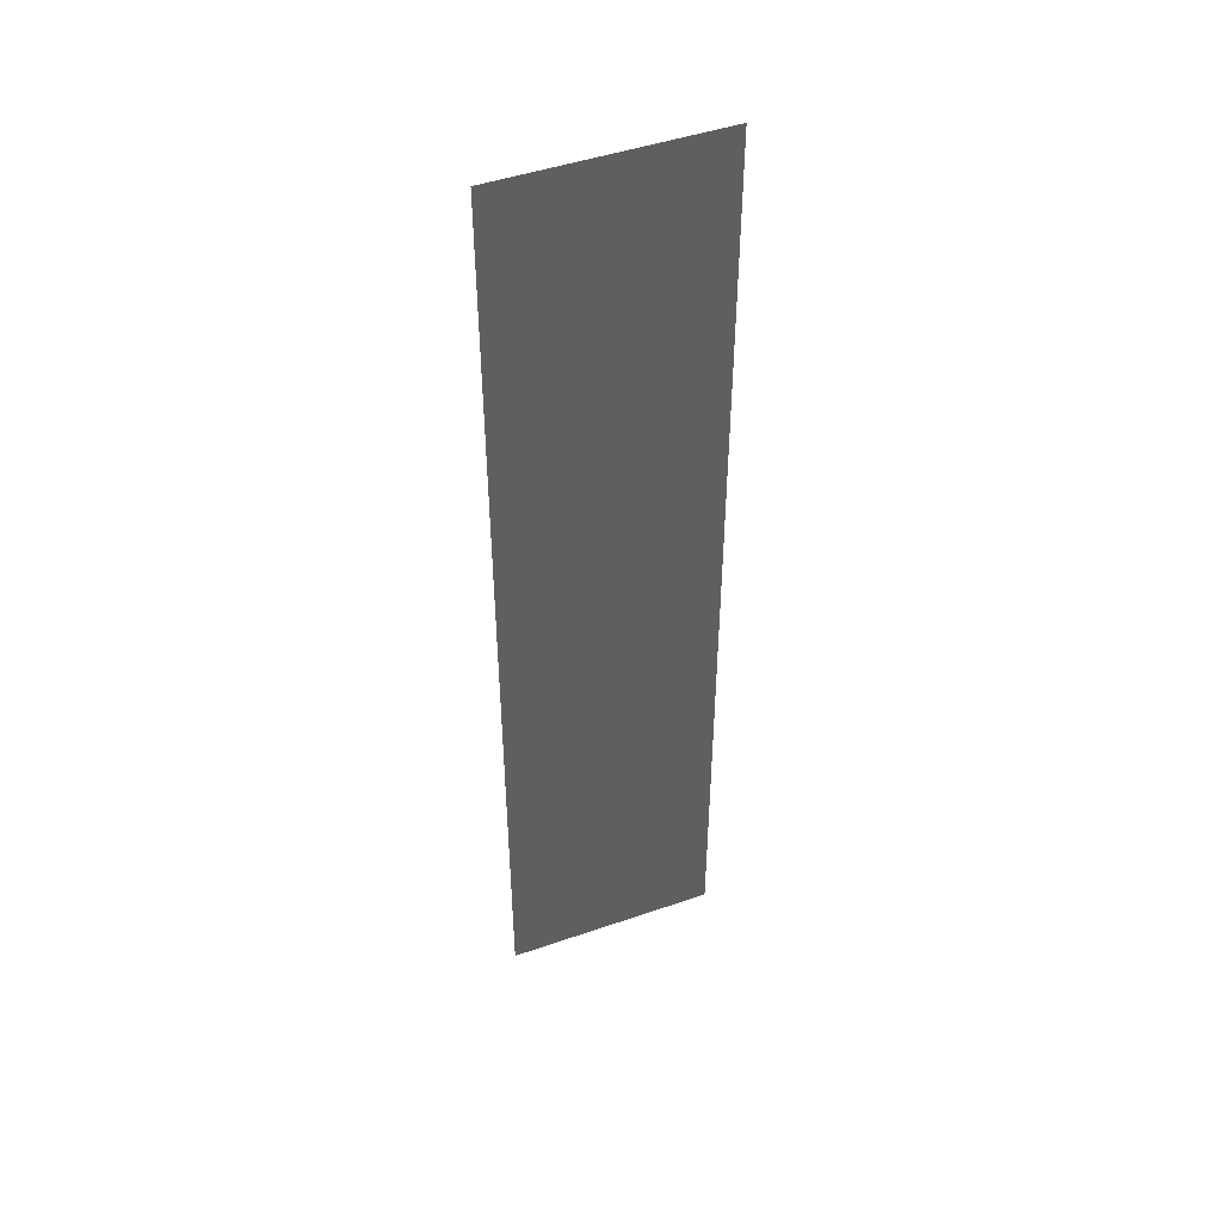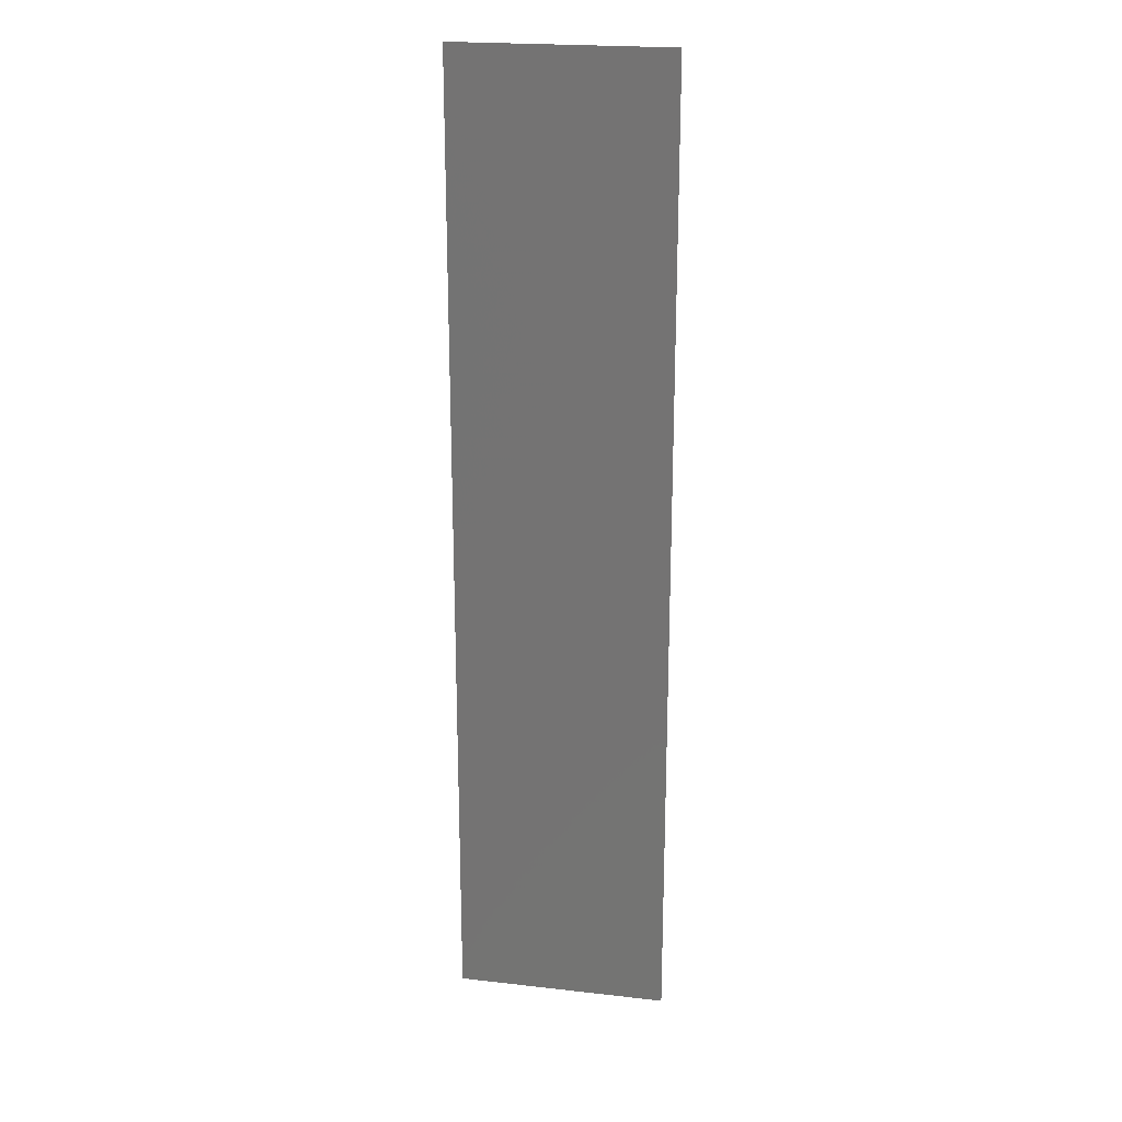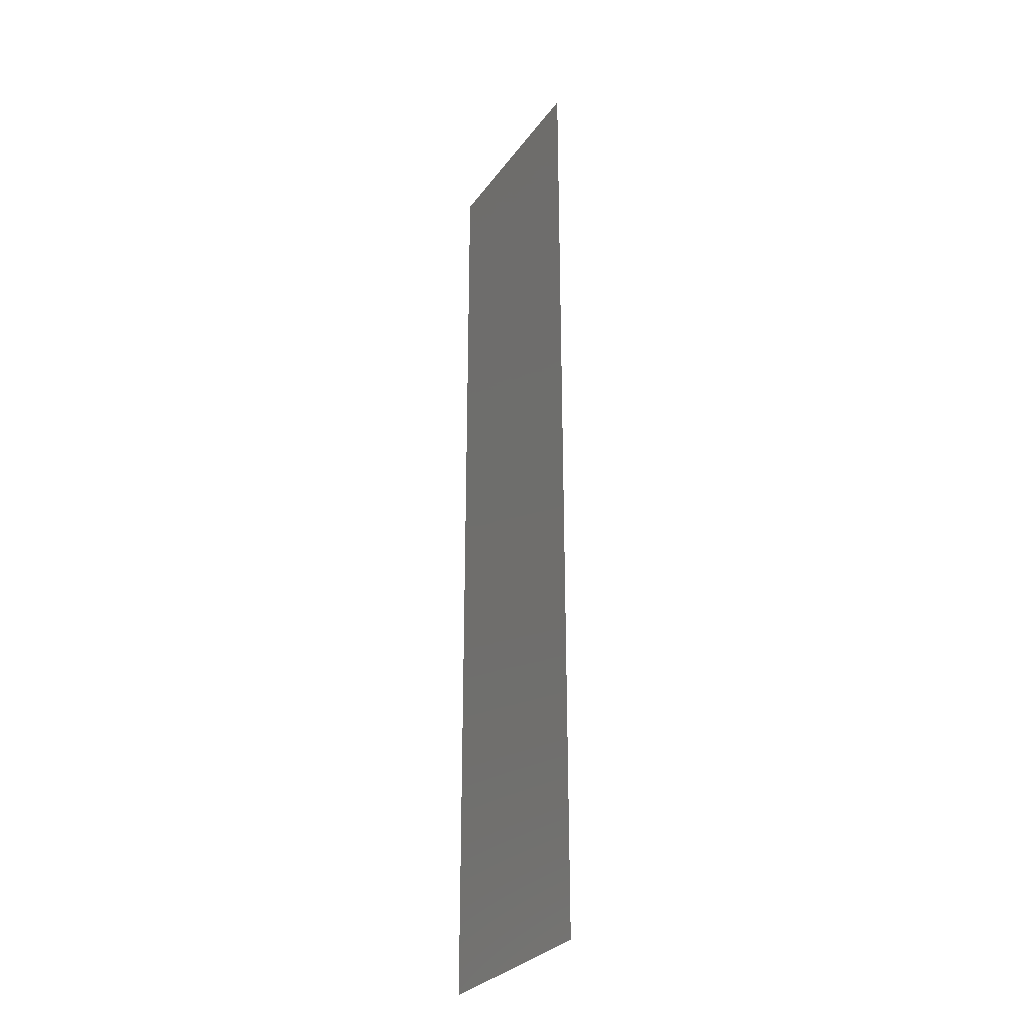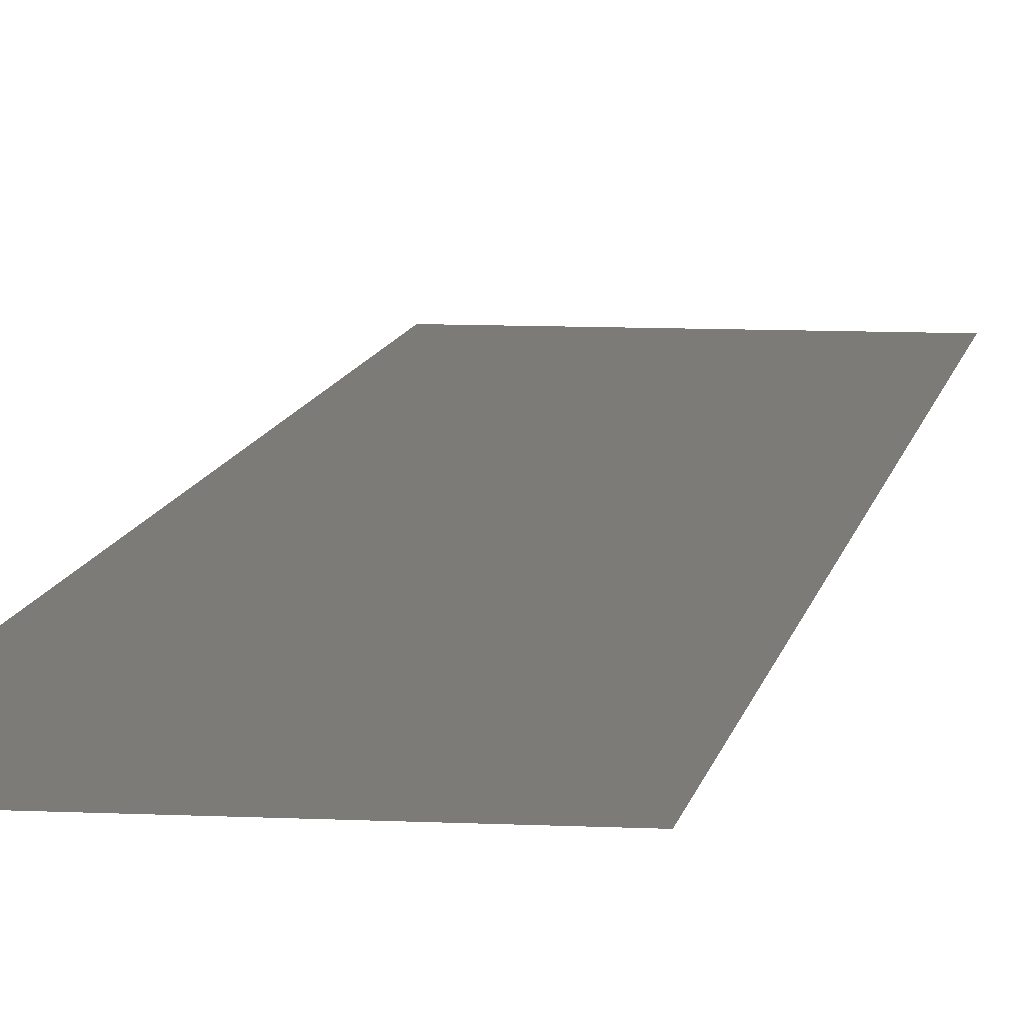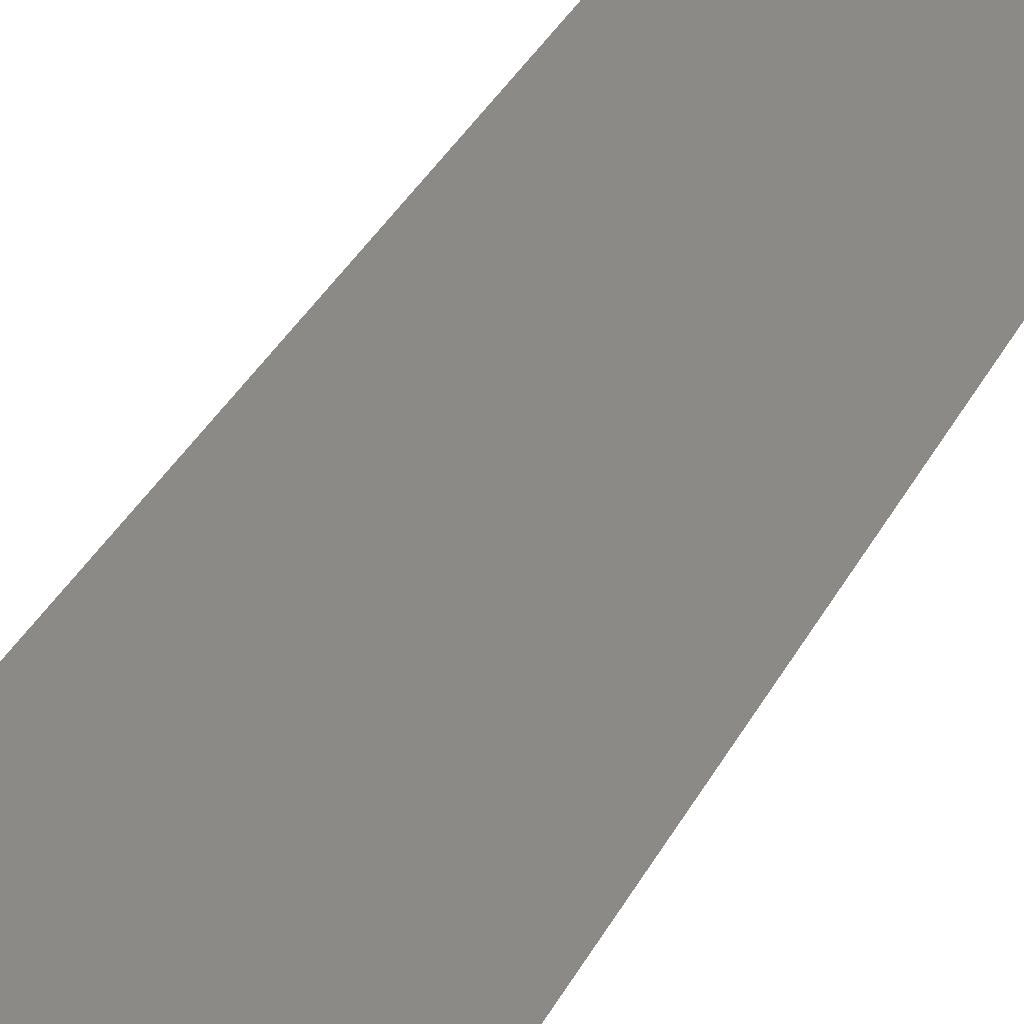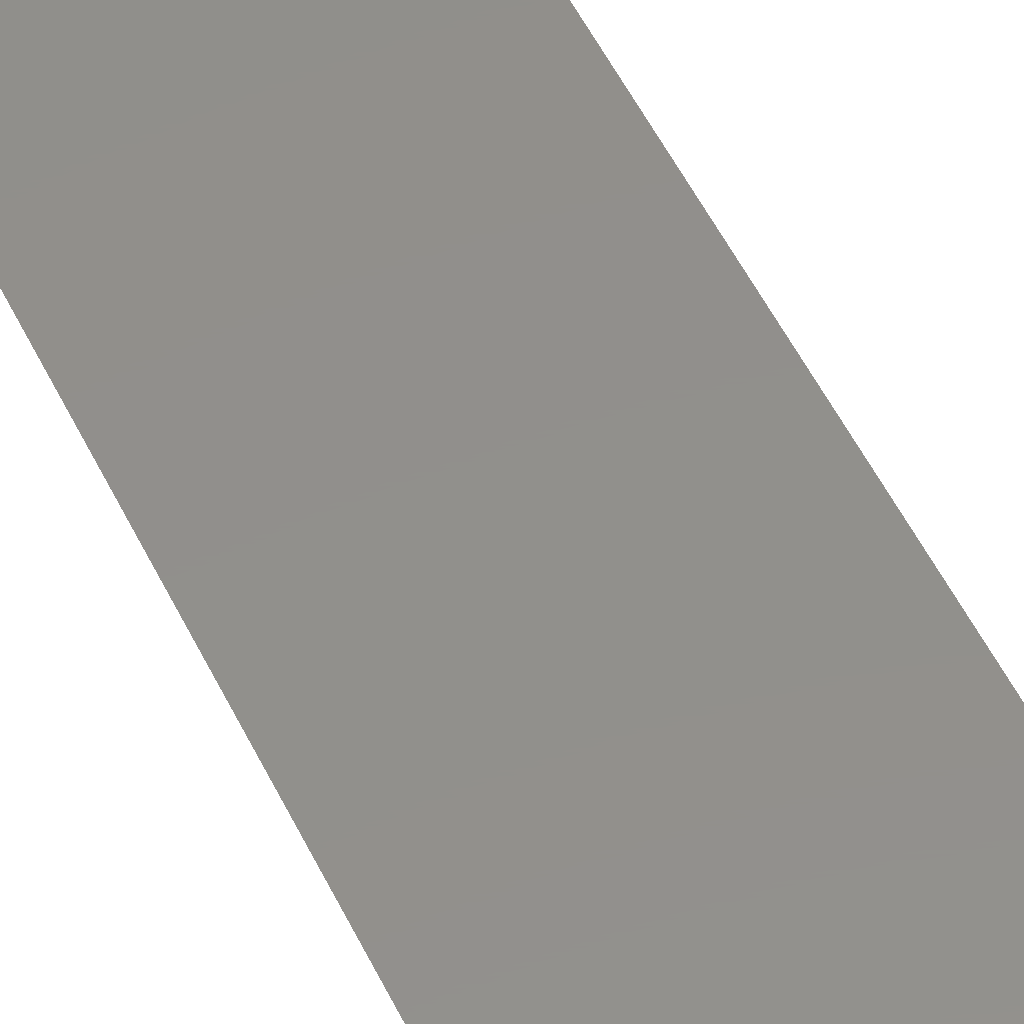
<metadata>
{"format":"stl","ext":"stl","renderer":"f3d","projection":"perspective","resolution":1024,"background":"white","views":[{"elev":47.3,"azim":-21.3,"up":"+Z"},{"elev":21.6,"azim":11.3,"up":"+Z"},{"elev":-29.6,"azim":-119.0,"up":"+Z"},{"elev":8.3,"azim":8.2,"up":"+Y"},{"elev":32.0,"azim":-157.5,"up":"+Y"},{"elev":51.9,"azim":154.8,"up":"+Y"}]}
</metadata>
<code>
# stl→obj: 4 verts, 2 faces
v -200.7 15 -231.3
v -200.7 15 0
v -251.5 15 0
v -251.5 15 -231.3
f 1 2 3
f 1 3 4

</code>
